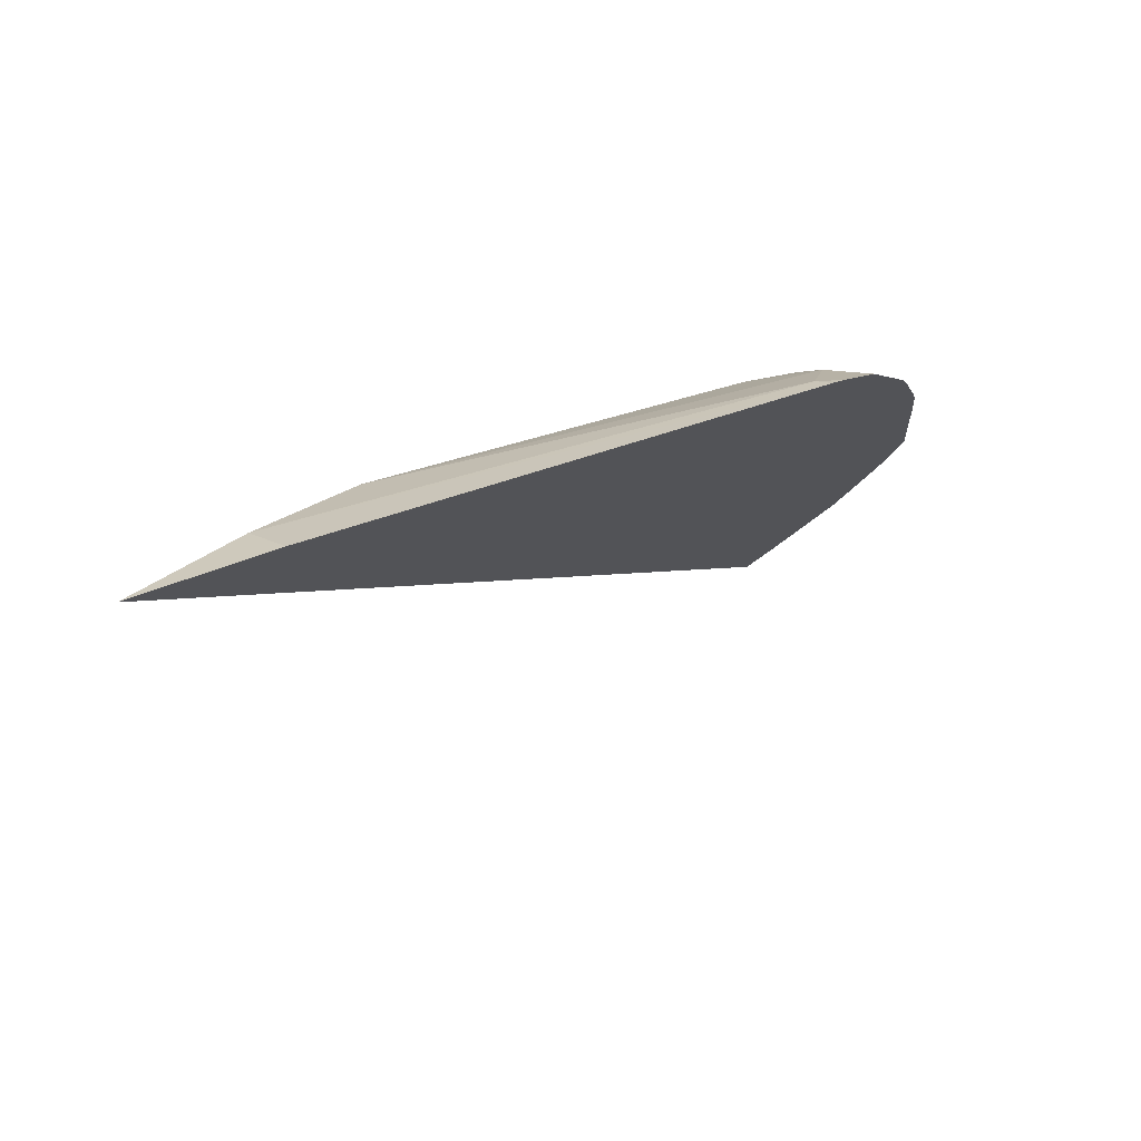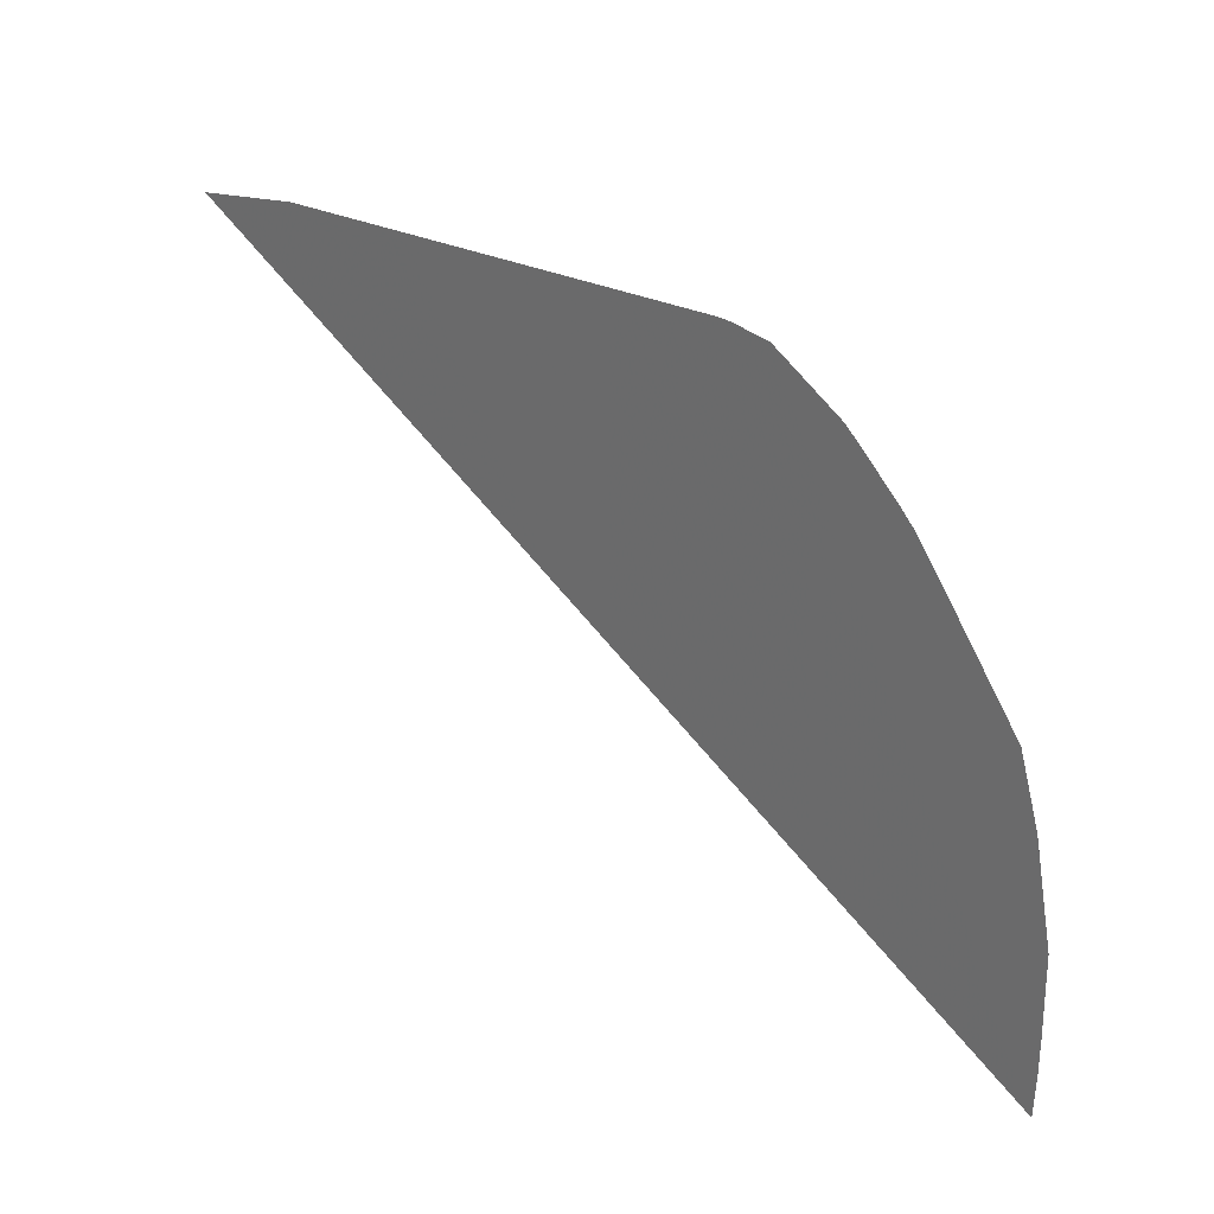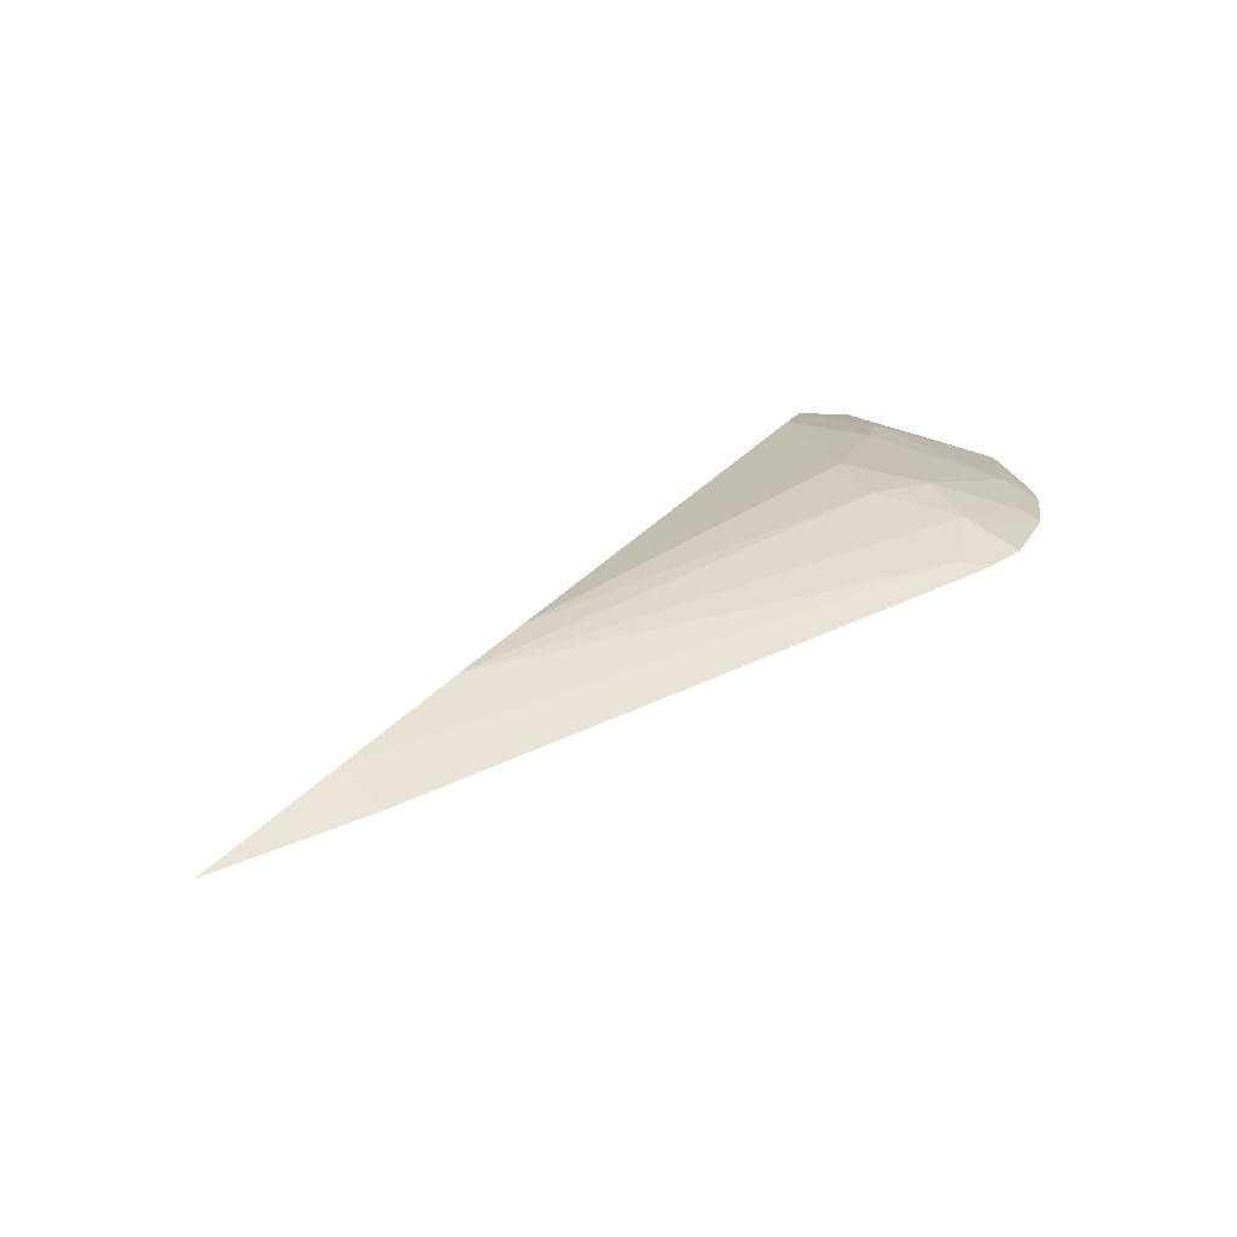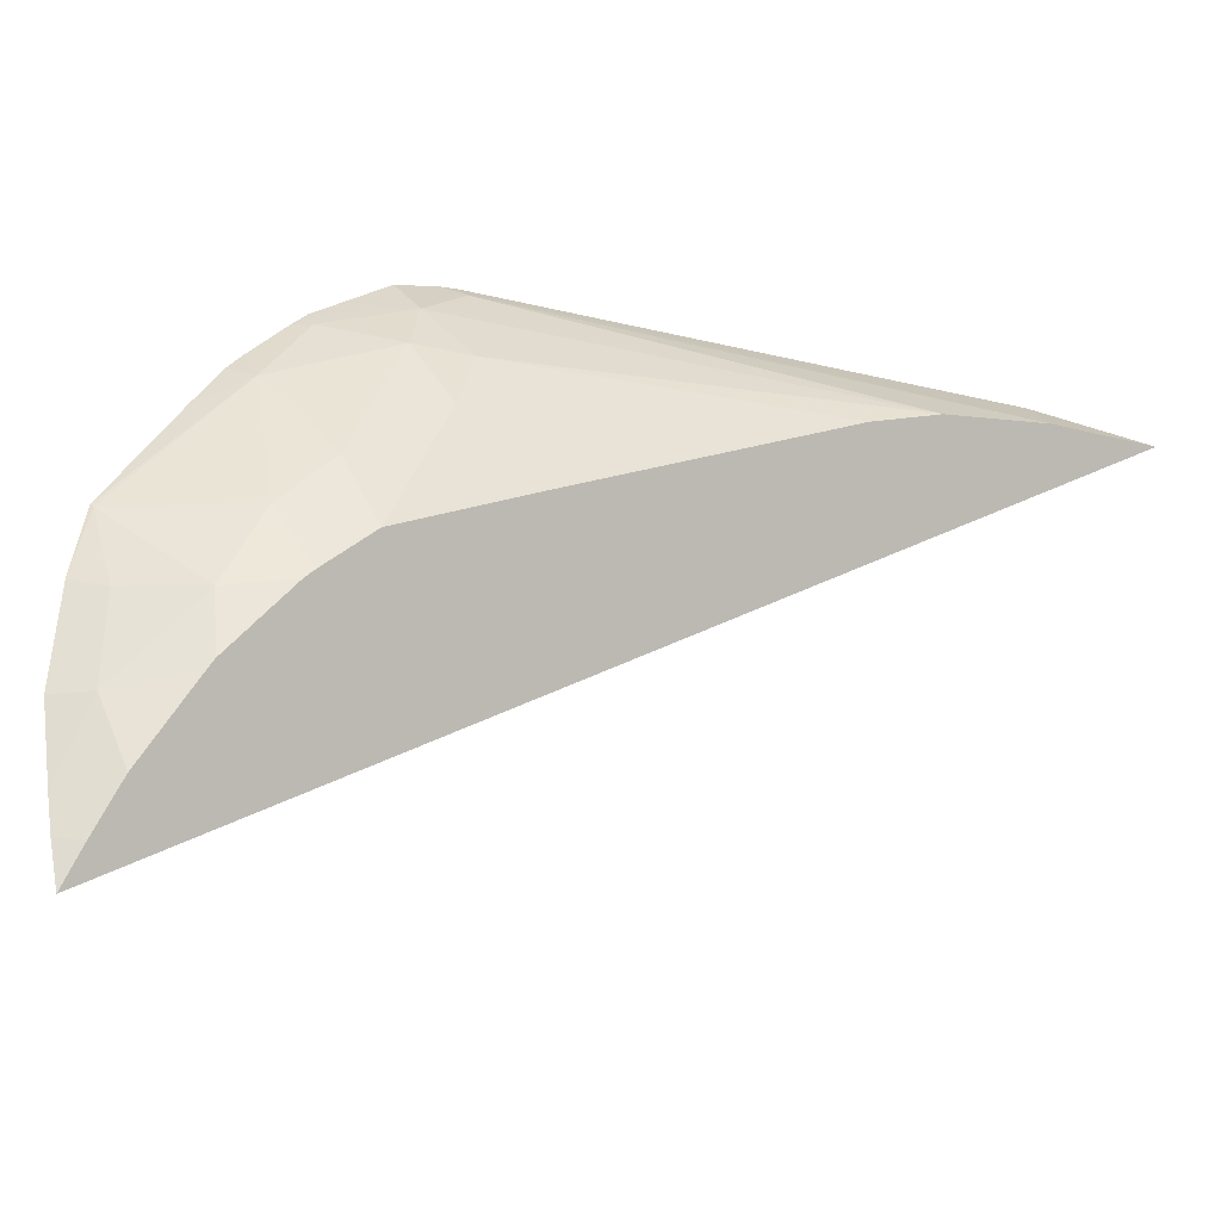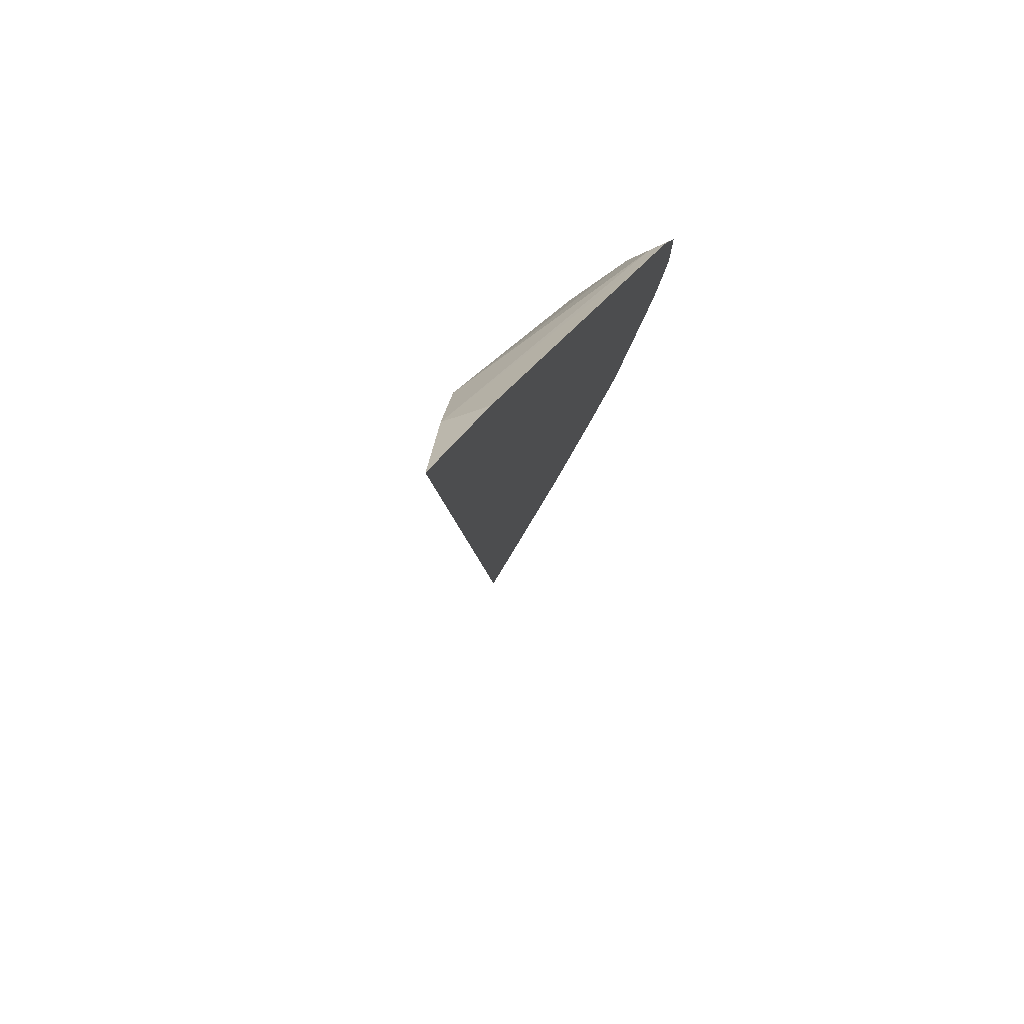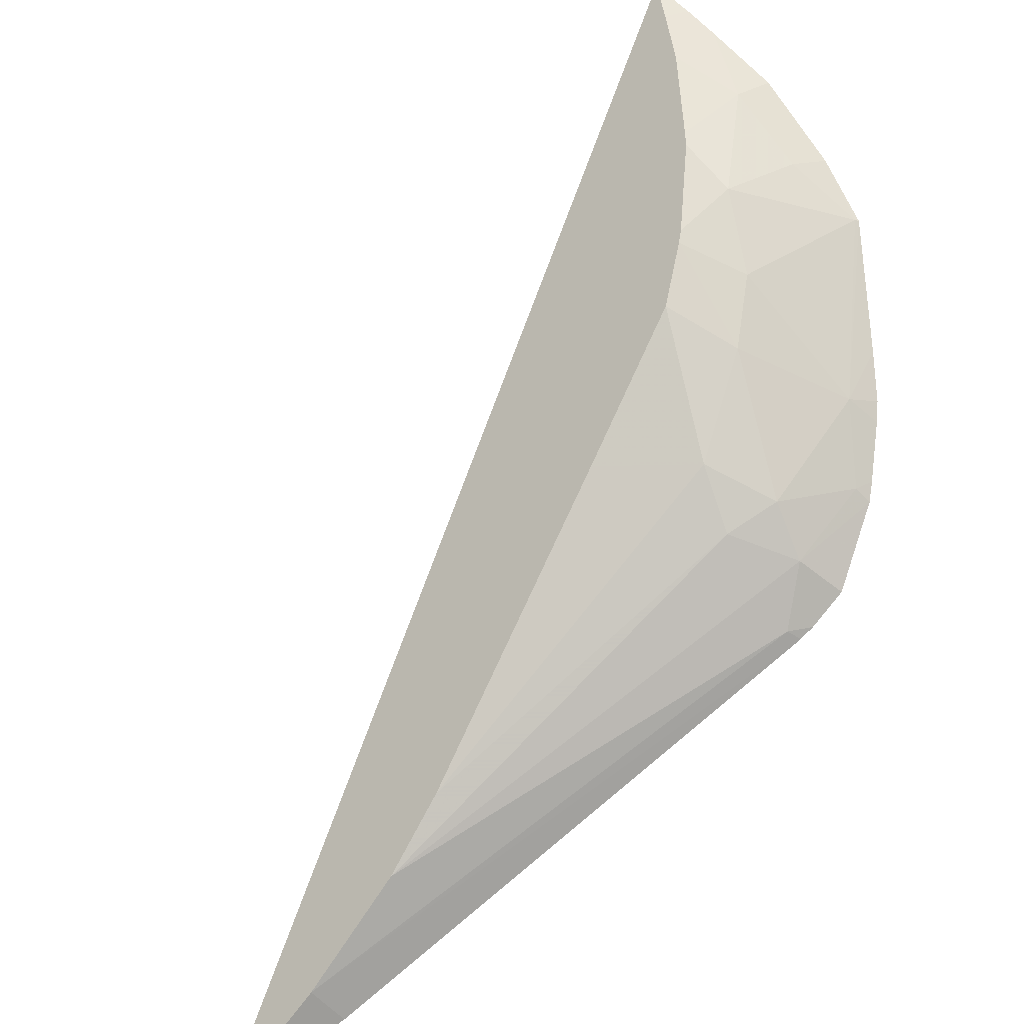
<metadata>
{"format":"obj","ext":"obj","renderer":"f3d","projection":"perspective","resolution":1024,"background":"white","views":[{"elev":54.3,"azim":-10.2,"up":"+Z"},{"elev":-4.7,"azim":68.7,"up":"+Z"},{"elev":-11.4,"azim":-13.5,"up":"+Y"},{"elev":72.6,"azim":-157.4,"up":"+Y"},{"elev":39.9,"azim":-46.4,"up":"+Z"},{"elev":51.8,"azim":-13.1,"up":"+Y"}]}
</metadata>
<code>
v -0.4579 0.03425 0.4787
v -0.2647 0.123 0.4078
v -0.4685 0.04678 0.4712
v -0.2697 0.1267 0.4058
v -0.4319 0.0778 0.4471
v -0.2611 0.1454 0.3881
v -0.2462 0.1331 0.3971
v -0.2594 0.1257 0.4053
v -0.2571 0.2288 0.1533
v -0.5078 0.01359 0.4914
v -0.2783 0.2092 0.2708
v -0.2671 0.2192 0.236
v -0.256 0.2136 0.2575
v -0.2803 0.2075 0.2755
v -0.2573 0.2006 0.2914
v -0.268 0.1896 0.3175
v -0.2912 0.198 0.2978
v -0.41 0.09647 0.427
v -0.2866 0.1545 0.3763
v -0.2902 0.1696 0.3535
v -0.3304 0.1645 0.3409
v -0.2659 0.1604 0.3701
v -0.2281 0.1718 0.337
v -0.2328 0.1542 0.3662
v -0.2283 0.1496 0.3704
v -0.2255 0.1532 0.3635
v -0.2183 0.1635 0.3437
v -0.2055 0.1972 0.2705
v -0.2161 0.167 0.3367
v -0.213 0.1752 0.3189
v -0.2071 0.1979 0.2701
v -0.2261 0.2096 0.2463
v -0.2117 0.2061 0.244
v -0.2395 0.2198 0.2135
v -0.2248 0.2171 0.2069
v -0.2404 0.2232 0.18
v -0.2476 0.2258 0.1679
v -0.2581 0.2277 0.1707
v -0.2599 0.2259 0.1936
v -0.266 0.2202 0.2301
f 2 3 1
f 4 3 2
f 4 5 3
f 4 6 5
f 4 7 6
f 8 7 4
f 8 9 7
f 8 10 9
f 8 2 10
f 8 4 2
f 2 1 10
f 3 10 1
f 11 10 3
f 11 12 10
f 11 13 12
f 14 13 11
f 14 15 13
f 14 16 15
f 14 17 16
f 14 11 17
f 11 18 17
f 11 5 18
f 11 3 5
f 18 5 19
f 20 18 19
f 20 21 18
f 20 17 21
f 20 16 17
f 22 16 20
f 22 23 16
f 22 24 23
f 22 6 24
f 22 19 6
f 22 20 19
f 6 19 5
f 24 6 25
f 26 24 25
f 26 23 24
f 26 27 23
f 26 25 27
f 25 9 27
f 25 7 9
f 25 6 7
f 27 9 28
f 29 27 28
f 29 23 27
f 30 23 29
f 30 28 23
f 30 29 28
f 31 23 28
f 31 15 23
f 31 13 15
f 31 32 13
f 33 32 31
f 33 34 32
f 33 35 34
f 33 28 35
f 33 31 28
f 35 28 9
f 36 35 9
f 36 34 35
f 36 37 34
f 36 9 37
f 38 37 9
f 38 34 37
f 38 39 34
f 38 9 39
f 39 9 12
f 40 39 12
f 40 34 39
f 40 12 34
f 34 12 13
f 34 13 32
f 12 9 10
f 16 23 15
f 21 17 18

</code>
